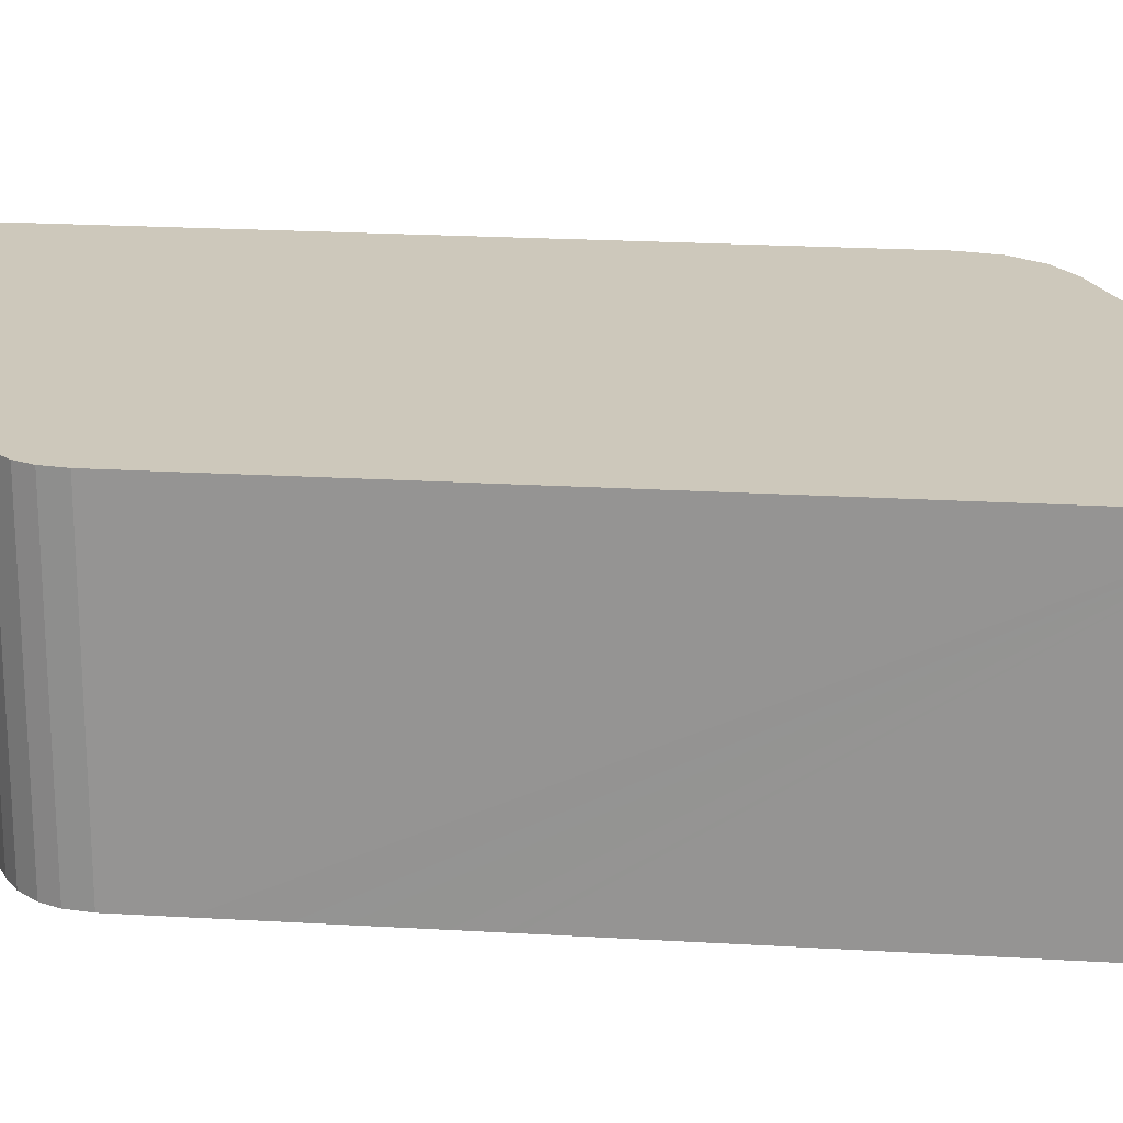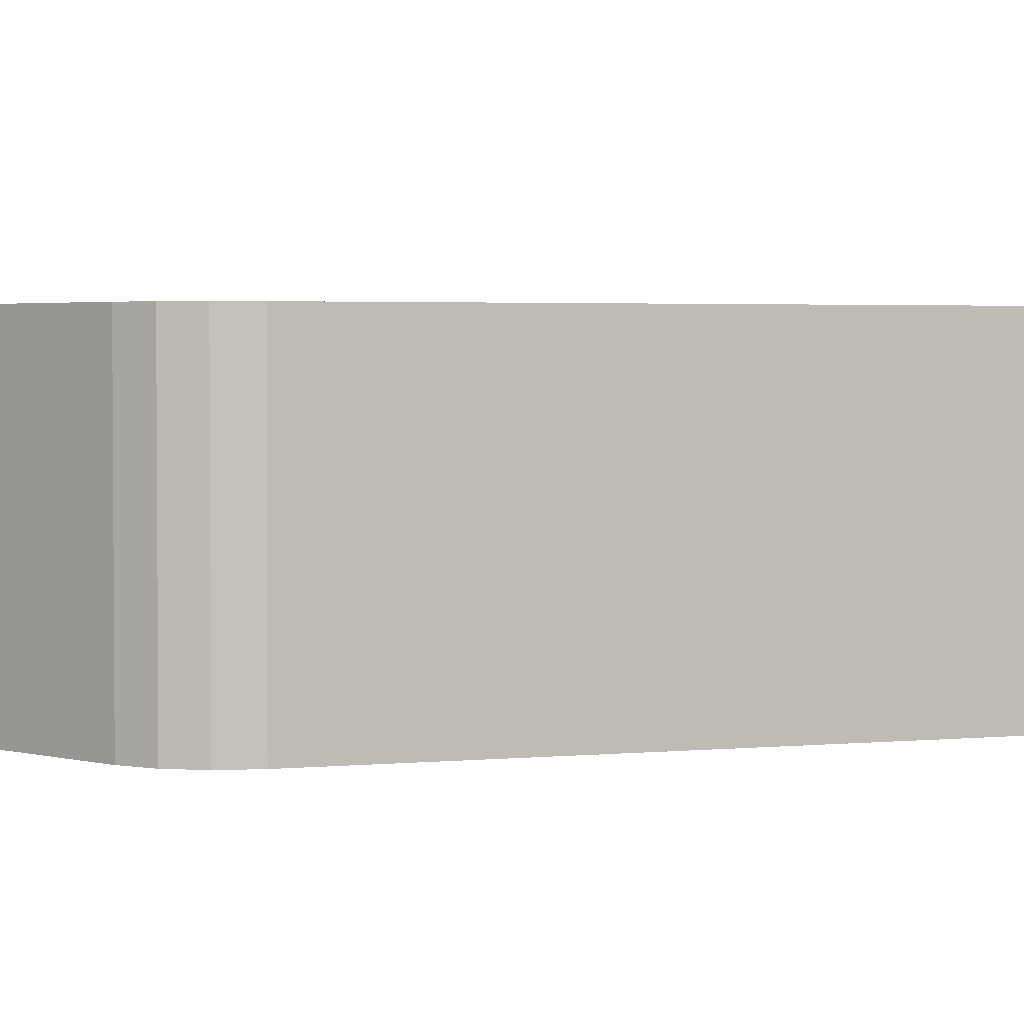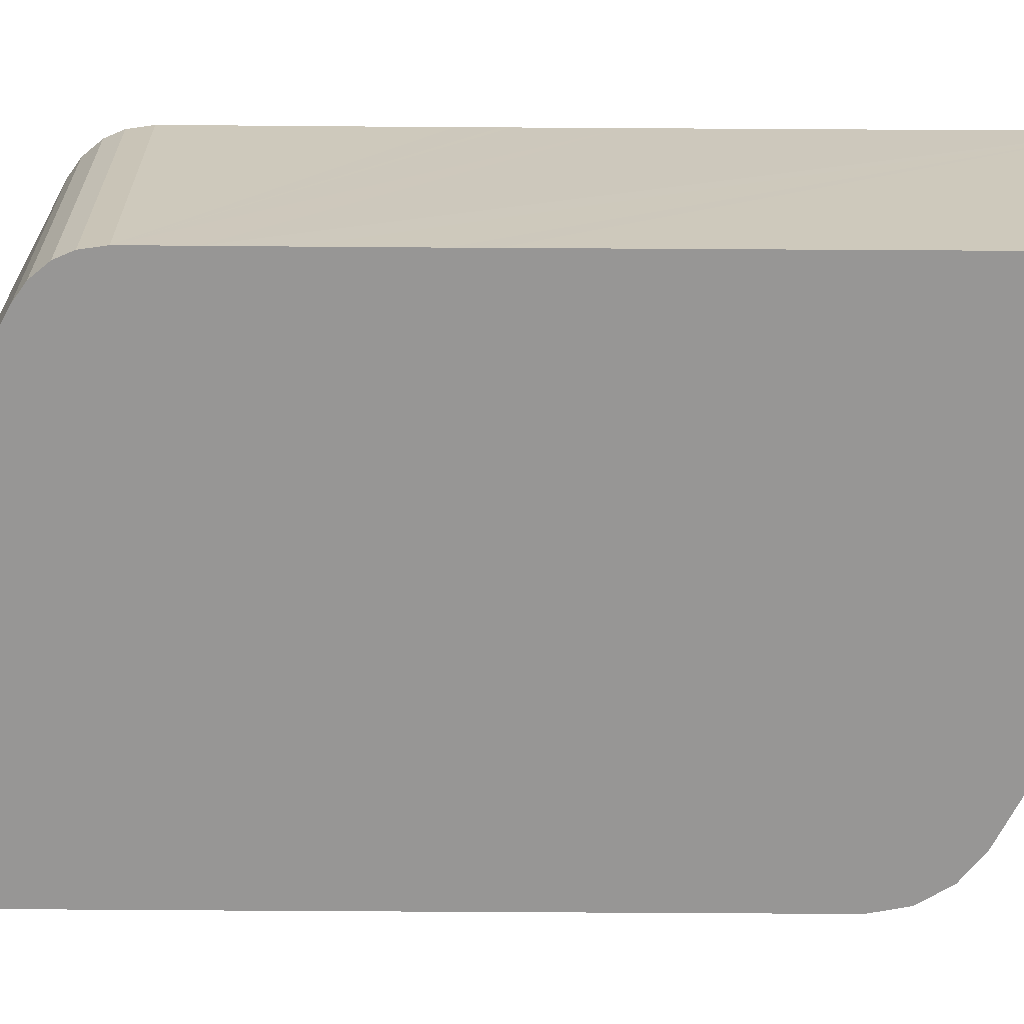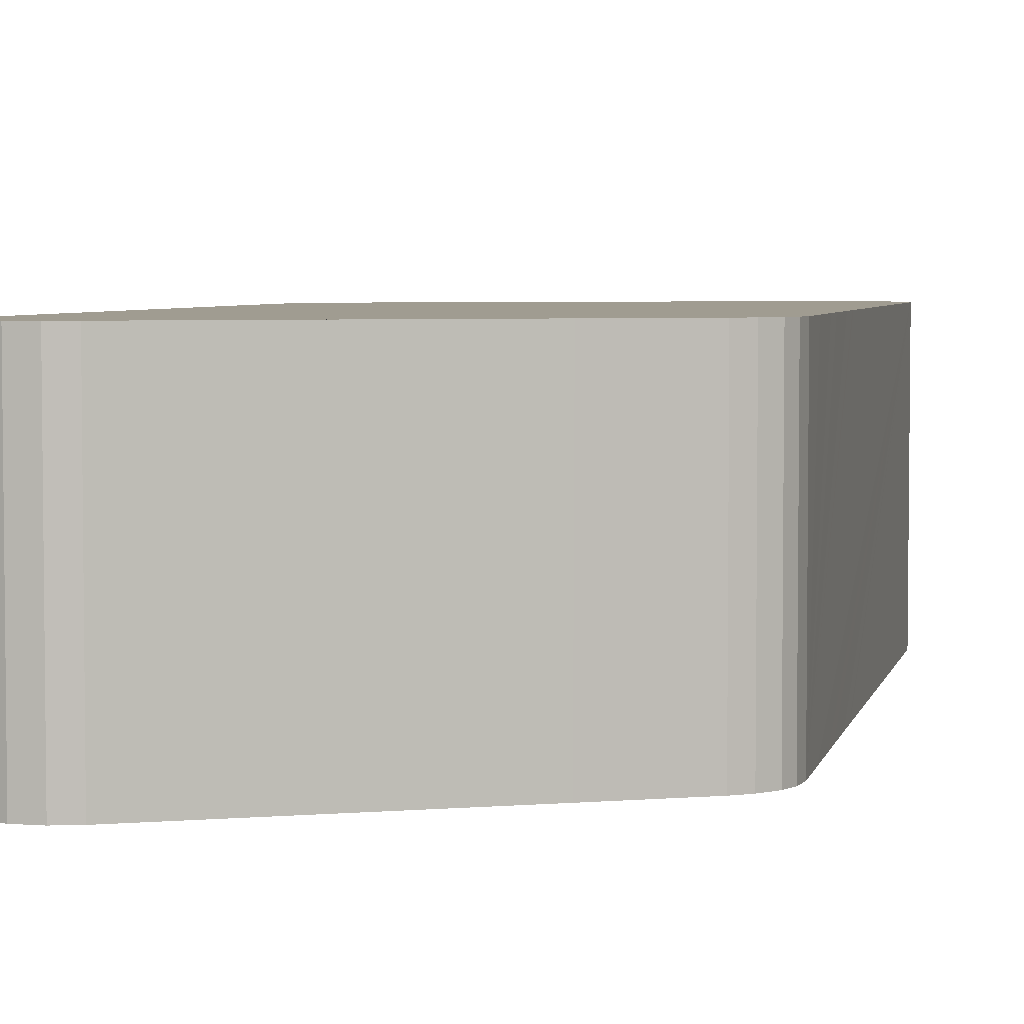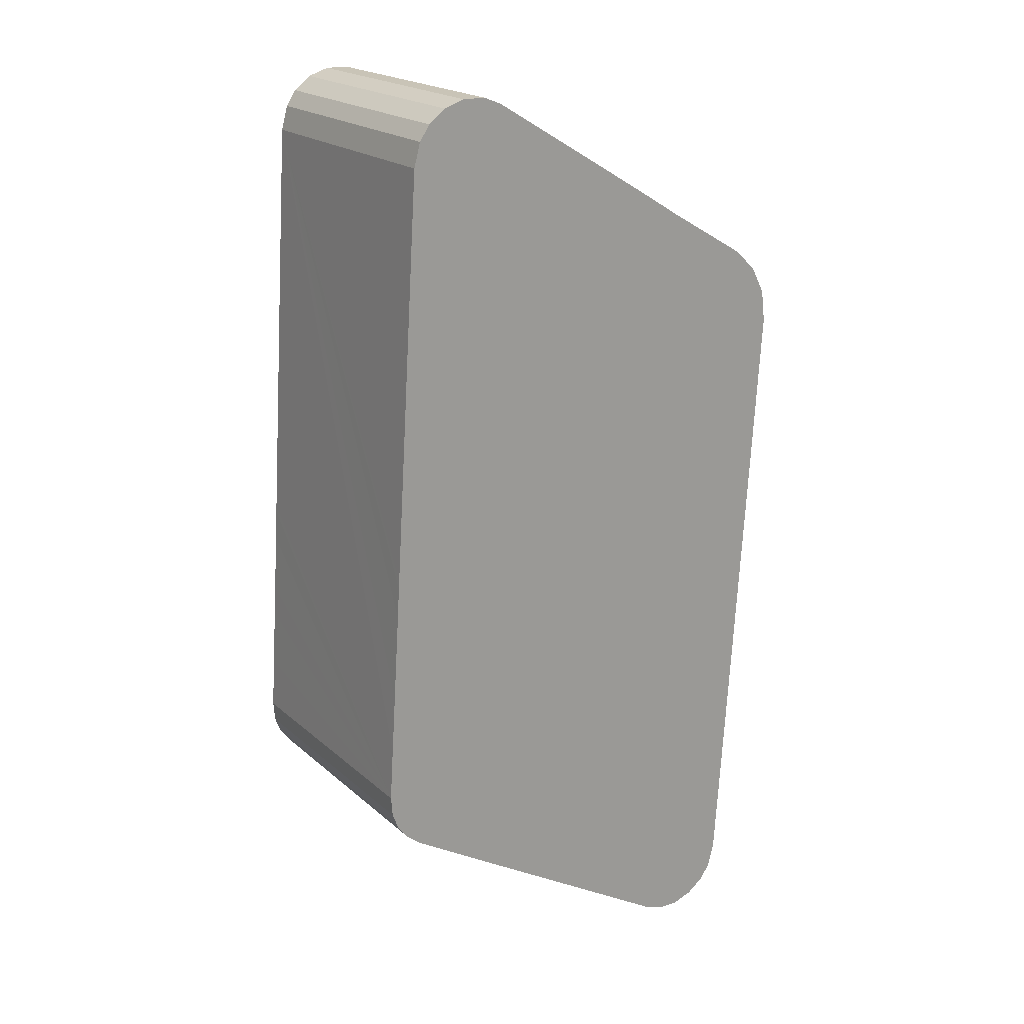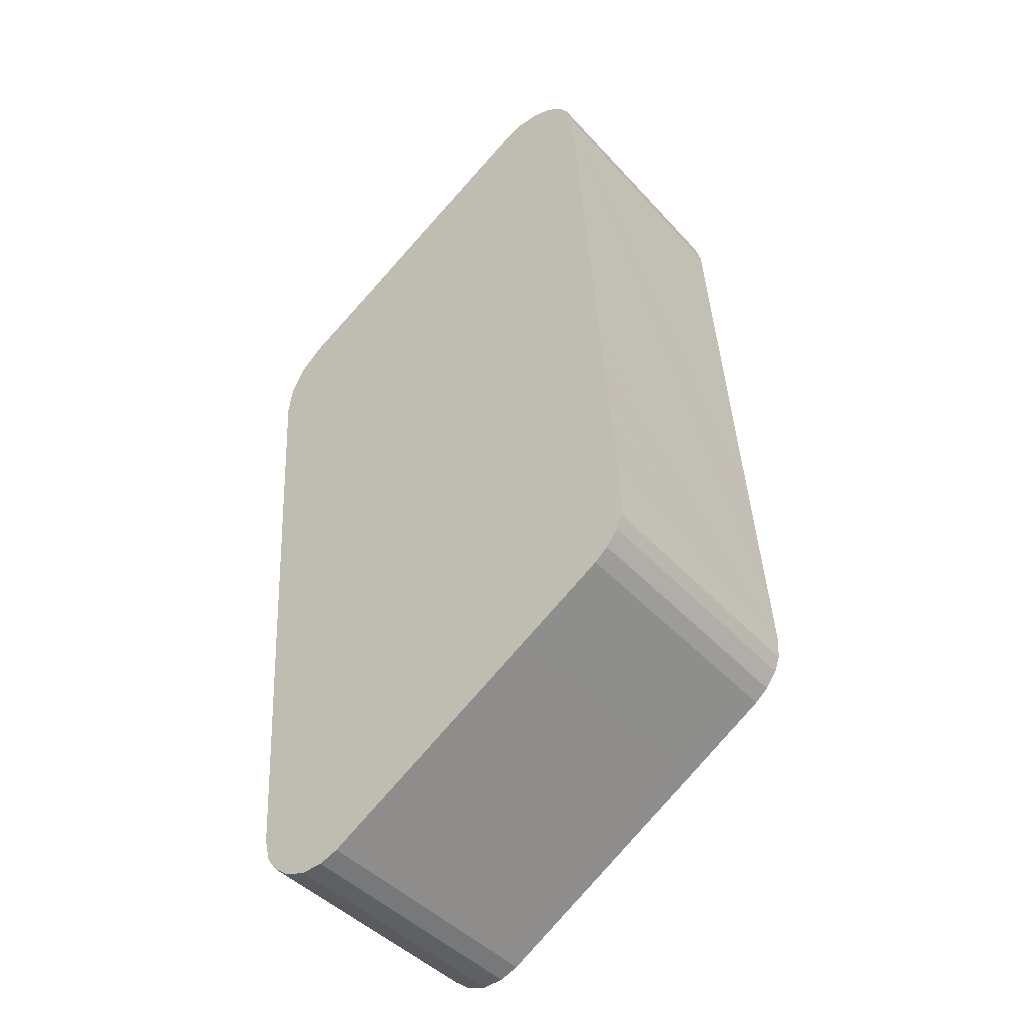
<metadata>
{"format":"obj","ext":"obj","renderer":"f3d","projection":"perspective","resolution":1024,"background":"white","views":[{"elev":21.9,"azim":-80.4,"up":"+Y"},{"elev":2.7,"azim":73.9,"up":"+Y"},{"elev":-67.8,"azim":-86.7,"up":"+Y"},{"elev":4.4,"azim":-164.3,"up":"+Y"},{"elev":20.4,"azim":-33.6,"up":"+Z"},{"elev":-43.9,"azim":-141.2,"up":"+Z"}]}
</metadata>
<code>
v  7.01 11.64 29.89
v  5.213 11.64 30.81
v  6.016 11.64 30.49
v  12.61 11.64 26.54
v  4.207 11.64 30.83
v  13.85 11.64 25.79
v  15.38 11.64 24.84
v  18.99 11.64 22.72
v  20.02 11.64 21.79
v  20.67 11.64 20.57
v  3.288 11.64 30.53
v  20.84 11.64 19.19
v  2.546 11.64 29.96
v  2.098 11.64 29.3
v  20.76 11.64 17.86
v  1.81 11.64 28.25
v  20.49 11.64 13.65
v  0.881 11.64 13.65
v  19.77 11.64 2.42
v  0.673 11.64 10.39
v  19.06 11.64 -8.585
v  0.653 11.64 10.08
v  0.569 11.64 8.731
v  0.403 11.64 6.189
v  0.317 11.64 4.851
v  0.147 11.64 2.299
v  0 11.64 7.125e-16
v  18.78 11.64 -9.645
v  18.32 11.64 -10.28
v  17.58 11.64 -10.85
v  0.072 11.64 -0.883
v  16.66 11.64 -11.15
v  0.32 11.64 -1.562
v  0.836 11.64 -2.252
v  15.69 11.64 -11.12
v  1.441 11.64 -2.741
v  4.768 11.64 -4.754
v  4.795 11.64 -4.77
v  14.85 11.64 -10.8
v  5.213 -1.887e-15 30.81
v  6.016 -1.867e-15 30.49
v  7.01 -1.831e-15 29.89
v  15.38 -1.521e-15 24.84
v  18.99 -1.391e-15 22.72
v  12.61 -1.625e-15 26.54
v  13.85 -1.579e-15 25.79
v  20.02 -1.334e-15 21.79
v  20.67 -1.26e-15 20.57
v  4.207 -1.888e-15 30.83
v  3.288 -1.87e-15 30.53
v  20.84 -1.175e-15 19.19
v  20.76 -1.093e-15 17.86
v  20.49 -8.361e-16 13.65
v  19.06 5.257e-16 -8.585
v  19.77 -1.482e-16 2.42
v  18.78 5.906e-16 -9.645
v  18.32 6.297e-16 -10.28
v  17.58 6.644e-16 -10.85
v  16.66 6.827e-16 -11.15
v  15.69 6.808e-16 -11.12
v  14.85 6.614e-16 -10.8
v  4.795 2.921e-16 -4.77
v  1.441 1.678e-16 -2.741
v  4.768 2.911e-16 -4.754
v  0.836 1.379e-16 -2.252
v  0.32 9.564e-17 -1.562
v  0.072 5.407e-17 -0.883
v  0 0 0
v  0.147 -1.408e-16 2.299
v  0.317 -2.97e-16 4.851
v  0.403 -3.79e-16 6.189
v  0.569 -5.346e-16 8.731
v  0.653 -6.173e-16 10.08
v  0.673 -6.362e-16 10.39
v  0.881 -8.361e-16 13.65
v  1.81 -1.73e-15 28.25
v  2.098 -1.794e-15 29.3
v  2.546 -1.835e-15 29.96
g defaultobject
f 1 2 3
f 2 1 4
f 2 4 5
f 5 4 6
f 5 6 7
f 5 7 8
f 5 8 9
f 5 9 10
f 5 10 11
f 11 10 12
f 11 12 13
f 13 12 14
f 14 12 15
f 14 15 16
f 16 15 17
f 16 17 18
f 18 17 19
f 18 19 20
f 20 19 21
f 20 21 22
f 22 21 23
f 23 21 24
f 24 21 25
f 25 21 26
f 26 21 27
f 27 21 28
f 27 28 29
f 27 29 30
f 27 30 31
f 31 30 32
f 31 32 33
f 33 32 34
f 34 32 35
f 34 35 36
f 36 35 37
f 37 35 38
f 38 35 39
f 40 3 2
f 3 40 41
f 41 1 3
f 1 41 4
f 4 41 6
f 6 41 7
f 7 41 8
f 8 41 42
f 8 42 43
f 8 43 44
f 43 42 45
f 43 45 46
f 44 9 8
f 9 44 47
f 47 10 9
f 10 47 48
f 49 2 5
f 2 49 40
f 50 5 11
f 5 50 49
f 48 12 10
f 12 48 51
f 51 15 12
f 15 51 17
f 17 51 19
f 19 51 21
f 21 51 52
f 21 52 53
f 21 53 54
f 54 53 55
f 54 28 21
f 28 54 56
f 56 29 28
f 29 56 57
f 57 30 29
f 30 57 58
f 58 32 30
f 32 58 59
f 59 35 32
f 35 59 60
f 60 39 35
f 39 60 61
f 61 38 39
f 38 61 62
f 38 62 37
f 37 62 36
f 36 62 63
f 63 62 64
f 63 34 36
f 34 63 65
f 65 33 34
f 33 65 66
f 66 31 33
f 31 66 67
f 67 27 31
f 27 67 68
f 68 26 27
f 26 68 25
f 25 68 24
f 24 68 23
f 23 68 22
f 22 68 20
f 20 68 18
f 18 68 69
f 18 69 16
f 16 69 70
f 16 70 71
f 16 71 72
f 16 72 73
f 16 73 74
f 16 74 75
f 16 75 76
f 76 14 16
f 14 76 77
f 77 13 14
f 13 77 78
f 78 11 13
f 11 78 50
f 49 41 40
f 41 49 50
f 41 50 42
f 42 50 78
f 42 78 45
f 45 78 77
f 45 77 76
f 45 76 75
f 45 75 46
f 46 75 43
f 43 75 44
f 44 75 47
f 47 75 48
f 48 75 51
f 51 75 52
f 52 75 53
f 53 75 55
f 55 75 74
f 55 74 73
f 55 73 72
f 55 72 71
f 55 71 70
f 55 70 69
f 55 69 54
f 54 69 68
f 54 68 67
f 54 67 66
f 54 66 65
f 54 65 63
f 54 63 64
f 54 64 62
f 54 62 61
f 54 61 56
f 56 61 57
f 57 61 58
f 58 61 59
f 59 61 60

</code>
